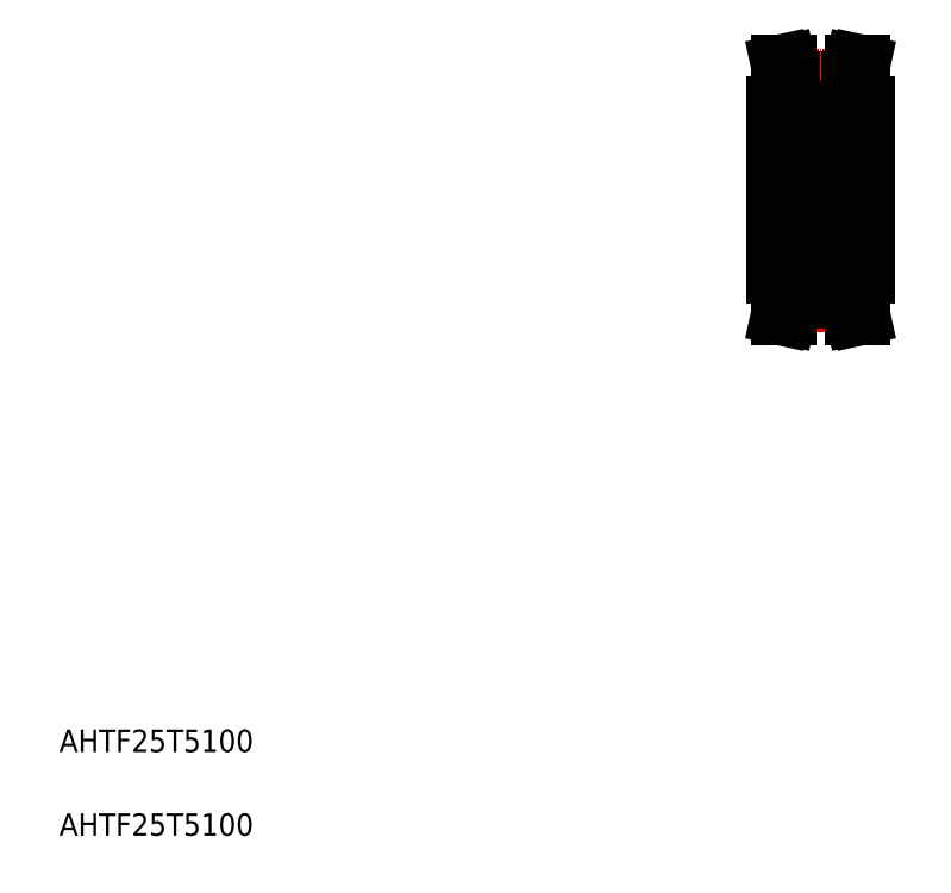
<metadata>
{"format":"dxf","ext":"dxf","renderer":"ezdxf+matplotlib","layout":"modelspace","background":"white","min_lineweight":24,"dpi":150}
</metadata>
<code>
0
SECTION
2
ENTITIES
0
TEXT
8
0
10
67.78
20
68.81
30
0
40
4
1
AHTF25T5100
0
TEXT
8
0
10
67.78
20
83.81
30
0
40
4
1
AHTF25T5100
0
LINE
8
0
10
198.7
20
203.9
30
0
11
209.7
21
203.9
31
0
0
LINE
8
0
10
198.7
20
202.7
30
0
11
209.7
21
202.7
31
0
0
LINE
8
CENTER
10
198.6
20
204.3
30
0
11
209.7
21
204.3
31
0
0
LINE
8
CENTER
10
191.2
20
184.4
30
0
11
217.2
21
184.4
31
0
0
LINE
8
0
10
196.2
20
199.4
30
0
11
196.2
21
169.4
31
0
0
LINE
8
CENTER
10
204.2
20
208.3
30
0
11
204.2
21
159
31
0
0
LINE
8
0
10
196.2
20
196.4
30
0
11
200.2
21
196.4
31
0
0
LINE
8
0
10
198.7
20
204
30
0
11
198.7
21
199.4
31
0
0
LINE
8
0
10
197.7
20
203.8
30
0
11
197.7
21
199.4
31
0
0
LINE
8
0
10
196.2
20
199.4
30
0
11
198.7
21
199.4
31
0
0
LINE
8
0
10
197
20
206.9
30
0
11
198
21
206.9
31
0
0
LINE
8
0
10
197
20
206.9
30
0
11
197.7
21
203.8
31
0
0
LINE
8
0
10
198
20
206.9
30
0
11
198.7
21
204
31
0
0
LINE
8
0
10
209.5
20
198.3
30
0
11
209.5
21
170.6
31
0
0
LINE
8
0
10
212.2
20
199.4
30
0
11
212.2
21
169.4
31
0
0
LINE
8
0
10
209.5
20
197.4
30
0
11
212.2
21
197.4
31
0
0
LINE
8
0
10
208.2
20
198.3
30
0
11
209.5
21
198.3
31
0
0
LINE
8
0
10
208.2
20
196.5
30
0
11
209.5
21
196.5
31
0
0
LINE
8
0
10
209.7
20
204
30
0
11
209.7
21
199.4
31
0
0
LINE
8
0
10
210.7
20
203.8
30
0
11
210.7
21
199.4
31
0
0
LINE
8
0
10
212.2
20
199.4
30
0
11
209.7
21
199.4
31
0
0
LINE
8
0
10
210.3
20
206.9
30
0
11
209.7
21
204
31
0
0
LINE
8
0
10
211.3
20
206.9
30
0
11
210.3
21
206.9
31
0
0
LINE
8
0
10
211.3
20
206.9
30
0
11
210.7
21
203.8
31
0
0
LINE
8
0
10
208.2
20
198.3
30
0
11
208.2
21
170.6
31
0
0
LINE
8
0
10
207.6
20
191.5
30
0
11
207.2
21
191.5
31
0
0
ARC
8
0
10
207.4
20
191.3
30
0
40
0.2
50
270
51
320
0
LINE
8
0
10
207.2
20
191.7
30
0
11
207.6
21
191.7
31
0
0
LINE
8
0
10
207.6
20
195.4
30
0
11
207.4
21
195.6
31
0
0
ARC
8
0
10
207.3
20
195.5
30
0
40
0.3
50
39.86
51
175.1
0
LINE
8
0
10
207.2
20
195
30
0
11
207.8
21
194.6
31
0
0
LINE
8
0
10
207
20
194.8
30
0
11
207.6
21
194.5
31
0
0
LINE
8
0
10
200.8
20
197.4
30
0
11
207.6
21
197.4
31
0
0
LINE
8
0
10
200.8
20
189.4
30
0
11
207.6
21
189.4
31
0
0
LINE
8
0
10
207.2
20
177.1
30
0
11
207.6
21
177.1
31
0
0
ARC
8
0
10
207.4
20
177.6
30
0
40
0.2
50
39.98
51
90
0
LINE
8
0
10
207.6
20
177.3
30
0
11
207.2
21
177.3
31
0
0
ARC
8
0
10
207.3
20
173.4
30
0
40
0.3
50
184.9
51
320.1
0
LINE
8
0
10
207.6
20
173.5
30
0
11
207.4
21
173.3
31
0
0
LINE
8
0
10
207
20
174.1
30
0
11
207.6
21
174.4
31
0
0
LINE
8
0
10
207.2
20
173.9
30
0
11
207.8
21
174.3
31
0
0
LINE
8
0
10
200.8
20
179.4
30
0
11
207.6
21
179.4
31
0
0
LINE
8
0
10
200.8
20
171.4
30
0
11
207.6
21
171.4
31
0
0
LINE
8
0
10
200.5
20
194.6
30
0
11
200.5
21
191.7
31
0
0
LINE
8
0
10
200.7
20
194.5
30
0
11
200.7
21
191.7
31
0
0
LINE
8
0
10
200.2
20
196.8
30
0
11
200.2
21
172
31
0
0
CIRCLE
8
0
10
204.2
20
193.3
30
0
40
2.381
0
LINE
8
0
10
200.7
20
174.4
30
0
11
200.7
21
177.1
31
0
0
LINE
8
0
10
200.5
20
174.3
30
0
11
200.5
21
177.1
31
0
0
CIRCLE
8
0
10
204.2
20
175.5
30
0
40
2.381
0
LINE
8
0
10
201.5
20
174
30
0
11
202.3
21
174
31
0
0
ARC
8
0
10
200.8
20
172
30
0
40
0.6
50
180
51
270
0
ARC
8
0
10
200.3
20
173.2
30
0
40
0.1
50
90
51
180
0
ARC
8
0
10
200.8
20
173.5
30
0
40
0.2
50
135
51
219.9
0
ARC
8
0
10
201.5
20
173.9
30
0
40
0.1
50
90
51
175.1
0
ARC
8
0
10
201
20
173.4
30
0
40
0.1
50
220
51
356.9
0
ARC
8
0
10
201
20
173.4
30
0
40
0.3
50
219.9
51
355.1
0
LINE
8
0
10
201.3
20
173.3
30
0
11
201.4
21
174
31
0
0
LINE
8
0
10
201.1
20
173.3
30
0
11
201.1
21
173.9
31
0
0
LINE
8
0
10
201.3
20
173.7
30
0
11
201.3
21
174.1
31
0
0
LINE
8
0
10
200.3
20
173.3
30
0
11
200.6
21
173.3
31
0
0
LINE
8
0
10
200.6
20
173.4
30
0
11
200.8
21
173.2
31
0
0
LINE
8
0
10
200.8
20
173.8
30
0
11
200.6
21
173.6
31
0
0
LINE
8
0
10
201.1
20
173.9
30
0
11
200.5
21
174.3
31
0
0
LINE
8
0
10
200.8
20
173.5
30
0
11
200.9
21
173.3
31
0
0
LINE
8
0
10
200.9
20
173.6
30
0
11
200.8
21
173.5
31
0
0
LINE
8
0
10
200.8
20
173.8
30
0
11
200.9
21
173.6
31
0
0
LINE
8
0
10
201.3
20
174.1
30
0
11
200.7
21
174.4
31
0
0
LINE
8
0
10
202.5
20
171.4
30
0
11
202.5
21
171.4
31
0
0
LINE
8
0
10
204.2
20
171.4
30
0
11
204.2
21
171.4
31
0
0
LINE
8
0
10
207
20
173.7
30
0
11
207
21
174.1
31
0
0
LINE
8
0
10
207.2
20
173.3
30
0
11
207.2
21
173.9
31
0
0
ARC
8
0
10
207.3
20
173.4
30
0
40
0.1
50
183.1
51
320
0
LINE
8
0
10
207
20
173.3
30
0
11
207
21
174
31
0
0
ARC
8
0
10
206.9
20
173.9
30
0
40
0.1
50
4.935
51
90
0
LINE
8
0
10
206.9
20
174
30
0
11
206
21
174
31
0
0
LINE
8
0
10
201.5
20
177
30
0
11
202.3
21
177
31
0
0
ARC
8
0
10
200.8
20
178.8
30
0
40
0.6
50
90
51
180
0
ARC
8
0
10
200.3
20
177.6
30
0
40
0.1
50
179.2
51
270
0
ARC
8
0
10
200.7
20
177.1
30
0
40
0.2
50
90
51
180
0
ARC
8
0
10
201.5
20
177.1
30
0
40
0.1
50
200
51
270
0
ARC
8
0
10
201
20
177.6
30
0
40
0.2
50
90
51
140
0
ARC
8
0
10
201
20
177.6
30
0
40
0.2
50
20.01
51
90
0
LINE
8
0
10
201
20
177.8
30
0
11
201
21
177.8
31
0
0
LINE
8
0
10
201.2
20
177.7
30
0
11
201.4
21
177.1
31
0
0
LINE
8
0
10
201.1
20
177.3
30
0
11
201.1
21
177.1
31
0
0
LINE
8
0
10
200.3
20
177.5
30
0
11
200.6
21
177.5
31
0
0
LINE
8
0
10
200.6
20
177.5
30
0
11
200.8
21
177.7
31
0
0
LINE
8
0
10
200.7
20
177.3
30
0
11
201.1
21
177.3
31
0
0
LINE
8
0
10
201.1
20
177.1
30
0
11
200.7
21
177.1
31
0
0
LINE
8
0
10
207.2
20
177.3
30
0
11
207.2
21
177.1
31
0
0
LINE
8
0
10
207.1
20
177.7
30
0
11
206.9
21
177.1
31
0
0
LINE
8
0
10
207.4
20
177.8
30
0
11
207.3
21
177.8
31
0
0
ARC
8
0
10
207.3
20
177.6
30
0
40
0.2
50
90
51
160
0
ARC
8
0
10
206.8
20
177.1
30
0
40
0.1
50
270
51
340
0
LINE
8
0
10
206.8
20
177
30
0
11
206
21
177
31
0
0
LINE
8
0
10
201.5
20
191.8
30
0
11
202.3
21
191.8
31
0
0
LINE
8
0
10
201.2
20
191.2
30
0
11
201.4
21
191.8
31
0
0
ARC
8
0
10
200.3
20
191.3
30
0
40
0.1
50
90
51
180.8
0
LINE
8
0
10
200.6
20
191.4
30
0
11
200.8
21
191.2
31
0
0
ARC
8
0
10
200.8
20
190
30
0
40
0.6
50
180
51
270
0
LINE
8
0
10
201
20
191.1
30
0
11
201
21
191.1
31
0
0
ARC
8
0
10
201
20
191.3
30
0
40
0.2
50
270
51
340
0
ARC
8
0
10
201
20
191.3
30
0
40
0.2
50
220
51
270
0
LINE
8
0
10
201.1
20
191.7
30
0
11
200.7
21
191.7
31
0
0
LINE
8
0
10
200.7
20
191.5
30
0
11
201.1
21
191.5
31
0
0
LINE
8
0
10
201.1
20
191.5
30
0
11
201.1
21
191.7
31
0
0
ARC
8
0
10
201.5
20
191.7
30
0
40
0.1
50
90
51
160
0
LINE
8
0
10
200.3
20
191.4
30
0
11
200.6
21
191.4
31
0
0
ARC
8
0
10
200.7
20
191.7
30
0
40
0.2
50
180
51
270
0
LINE
8
0
10
207.1
20
191.2
30
0
11
206.9
21
191.8
31
0
0
ARC
8
0
10
207.3
20
191.3
30
0
40
0.2
50
200
51
270
0
LINE
8
0
10
207.4
20
191.1
30
0
11
207.3
21
191.1
31
0
0
LINE
8
0
10
207.2
20
191.5
30
0
11
207.2
21
191.7
31
0
0
LINE
8
0
10
206.8
20
191.8
30
0
11
206
21
191.8
31
0
0
ARC
8
0
10
206.8
20
191.7
30
0
40
0.1
50
20.01
51
90
0
LINE
8
0
10
201.5
20
194.8
30
0
11
202.3
21
194.8
31
0
0
ARC
8
0
10
200.8
20
196.8
30
0
40
0.6
50
90
51
180
0
LINE
8
0
10
200.8
20
195.4
30
0
11
200.9
21
195.6
31
0
0
LINE
8
0
10
201.1
20
195.6
30
0
11
201.1
21
195
31
0
0
LINE
8
0
10
201.3
20
195.6
30
0
11
201.4
21
194.9
31
0
0
ARC
8
0
10
200.8
20
195.4
30
0
40
0.2
50
140.1
51
225
0
LINE
8
0
10
200.8
20
195.1
30
0
11
200.9
21
195.3
31
0
0
LINE
8
0
10
200.9
20
195.3
30
0
11
200.8
21
195.4
31
0
0
LINE
8
0
10
201.3
20
195.2
30
0
11
201.3
21
194.8
31
0
0
ARC
8
0
10
201.5
20
194.9
30
0
40
0.1
50
184.9
51
270
0
LINE
8
0
10
200.8
20
195.1
30
0
11
200.6
21
195.3
31
0
0
LINE
8
0
10
201.3
20
194.8
30
0
11
200.7
21
194.5
31
0
0
LINE
8
0
10
201.1
20
195
30
0
11
200.5
21
194.6
31
0
0
ARC
8
0
10
200.3
20
195.6
30
0
40
0.1
50
180
51
270
0
ARC
8
0
10
201
20
195.5
30
0
40
0.3
50
4.935
51
140.1
0
ARC
8
0
10
201
20
195.5
30
0
40
0.1
50
3.102
51
140
0
LINE
8
0
10
200.3
20
195.5
30
0
11
200.6
21
195.5
31
0
0
LINE
8
0
10
200.6
20
195.5
30
0
11
200.8
21
195.7
31
0
0
LINE
8
0
10
207
20
195.6
30
0
11
207
21
194.9
31
0
0
LINE
8
0
10
207.2
20
195.6
30
0
11
207.2
21
195
31
0
0
ARC
8
0
10
206.9
20
194.9
30
0
40
0.1
50
270
51
355.1
0
LINE
8
0
10
207
20
195.2
30
0
11
207
21
194.8
31
0
0
LINE
8
0
10
206.9
20
194.8
30
0
11
206
21
194.8
31
0
0
ARC
8
0
10
207.3
20
195.5
30
0
40
0.1
50
40.05
51
176.9
0
LINE
8
0
10
207.8
20
194.6
30
0
11
207.8
21
191.7
31
0
0
LINE
8
0
10
207.6
20
194.5
30
0
11
207.6
21
191.7
31
0
0
LINE
8
0
10
208.2
20
196.8
30
0
11
208.2
21
170.6
31
0
0
LINE
8
0
10
207.6
20
174.4
30
0
11
207.6
21
177.1
31
0
0
LINE
8
0
10
207.8
20
174.3
30
0
11
207.8
21
177.1
31
0
0
ARC
8
0
10
207.6
20
172
30
0
40
0.6
50
270
51
0
0
LINE
8
0
10
207.6
20
173.8
30
0
11
207.4
21
173.6
31
0
0
LINE
8
0
10
207.4
20
173.6
30
0
11
207.6
21
173.5
31
0
0
ARC
8
0
10
208.1
20
173.2
30
0
40
0.1
50
0
51
90
0
ARC
8
0
10
207.6
20
173.5
30
0
40
0.2
50
320.1
51
45
0
LINE
8
0
10
208.1
20
173.3
30
0
11
207.7
21
173.3
31
0
0
LINE
8
0
10
207.7
20
173.4
30
0
11
207.5
21
173.2
31
0
0
LINE
8
0
10
207.6
20
173.8
30
0
11
207.7
21
173.6
31
0
0
ARC
8
0
10
207.6
20
178.8
30
0
40
0.6
50
0
51
90
0
LINE
8
0
10
208.1
20
177.5
30
0
11
207.7
21
177.5
31
0
0
ARC
8
0
10
208.1
20
177.6
30
0
40
0.1
50
270
51
0.8103
0
LINE
8
0
10
207.7
20
177.5
30
0
11
207.5
21
177.7
31
0
0
ARC
8
0
10
207.6
20
177.1
30
0
40
0.2
50
0
51
90
0
ARC
8
0
10
208.1
20
191.3
30
0
40
0.1
50
359.2
51
90
0
LINE
8
0
10
207.7
20
191.4
30
0
11
207.5
21
191.2
31
0
0
ARC
8
0
10
207.6
20
190
30
0
40
0.6
50
270
51
0
0
ARC
8
0
10
207.6
20
191.7
30
0
40
0.2
50
270
51
0
0
LINE
8
0
10
208.1
20
191.4
30
0
11
207.7
21
191.4
31
0
0
ARC
8
0
10
207.6
20
196.8
30
0
40
0.6
50
0
51
90
0
ARC
8
0
10
207.6
20
195.4
30
0
40
0.2
50
315
51
39.86
0
LINE
8
0
10
207.6
20
195.1
30
0
11
207.7
21
195.3
31
0
0
LINE
8
0
10
207.4
20
195.3
30
0
11
207.6
21
195.4
31
0
0
LINE
8
0
10
207.6
20
195.1
30
0
11
207.4
21
195.3
31
0
0
ARC
8
0
10
208.1
20
195.6
30
0
40
0.1
50
270
51
0
0
LINE
8
0
10
207.7
20
195.5
30
0
11
207.5
21
195.7
31
0
0
LINE
8
0
10
208.1
20
195.5
30
0
11
207.7
21
195.5
31
0
0
LINE
8
0
10
196.2
20
172.4
30
0
11
200.2
21
172.4
31
0
0
LINE
8
0
10
208.2
20
170.6
30
0
11
209.5
21
170.6
31
0
0
LINE
8
0
10
208.2
20
172.4
30
0
11
209.5
21
172.4
31
0
0
LINE
8
0
10
209.5
20
171.4
30
0
11
212.2
21
171.4
31
0
0
LINE
8
0
10
196.2
20
169.4
30
0
11
198.7
21
169.4
31
0
0
LINE
8
0
10
212.2
20
169.4
30
0
11
209.7
21
169.4
31
0
0
LINE
8
0
10
196.2
20
169.4
30
0
11
198.7
21
169.4
31
0
0
LINE
8
0
10
212.2
20
169.4
30
0
11
209.7
21
169.4
31
0
0
LINE
8
0
10
198.7
20
166.1
30
0
11
209.7
21
166.1
31
0
0
LINE
8
CENTER
10
198.6
20
164.6
30
0
11
209.7
21
164.6
31
0
0
LINE
8
0
10
198.7
20
164.9
30
0
11
209.7
21
164.9
31
0
0
LINE
8
0
10
197
20
161.9
30
0
11
198
21
161.9
31
0
0
LINE
8
0
10
197
20
161.9
30
0
11
197.7
21
165.1
31
0
0
LINE
8
0
10
198
20
161.9
30
0
11
198.7
21
164.9
31
0
0
LINE
8
0
10
210.3
20
161.9
30
0
11
209.7
21
164.9
31
0
0
LINE
8
0
10
211.3
20
161.9
30
0
11
210.7
21
165.1
31
0
0
LINE
8
0
10
211.3
20
161.9
30
0
11
210.3
21
161.9
31
0
0
LINE
8
0
10
209.7
20
164.9
30
0
11
209.7
21
169.4
31
0
0
LINE
8
0
10
210.7
20
165.1
30
0
11
210.7
21
169.4
31
0
0
LINE
8
0
10
198.7
20
164.9
30
0
11
198.7
21
169.4
31
0
0
LINE
8
0
10
197.7
20
165.1
30
0
11
197.7
21
169.4
31
0
0
ENDSEC
0
EOF

</code>
